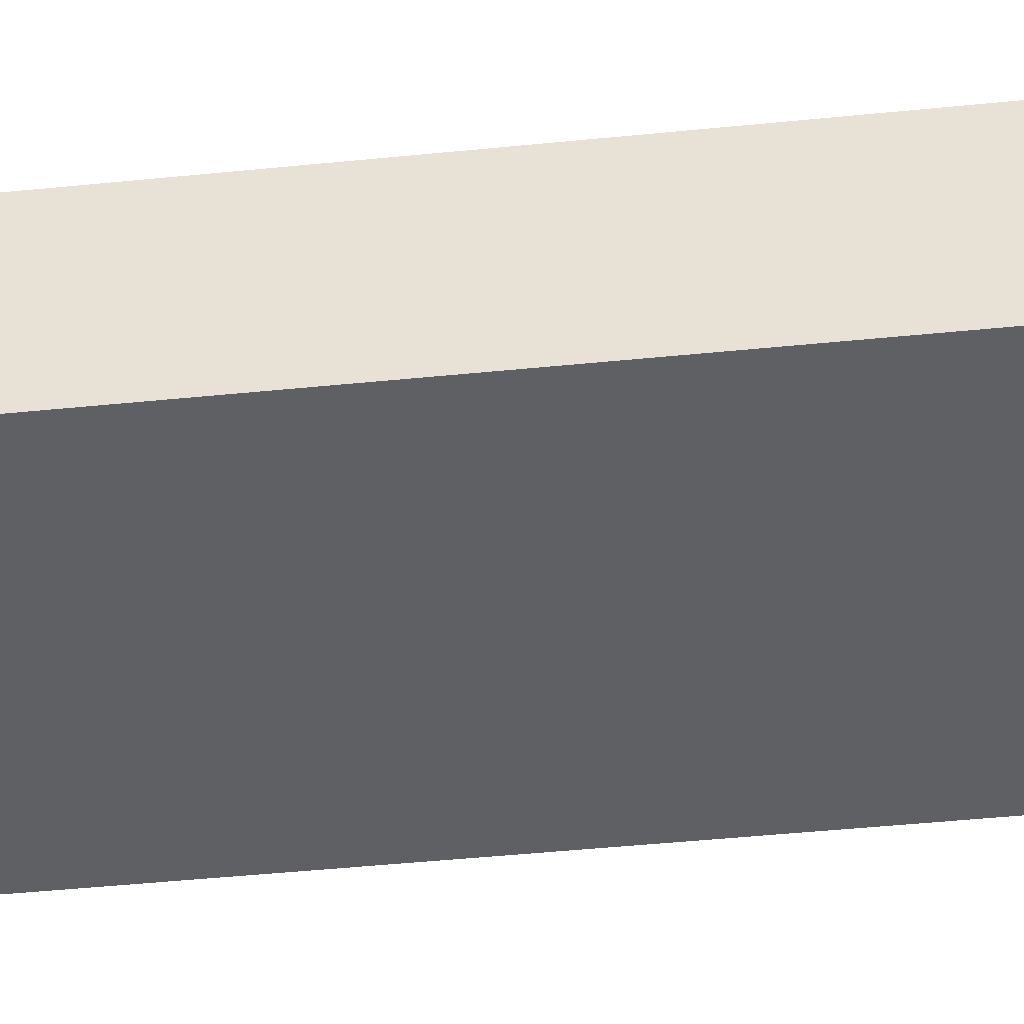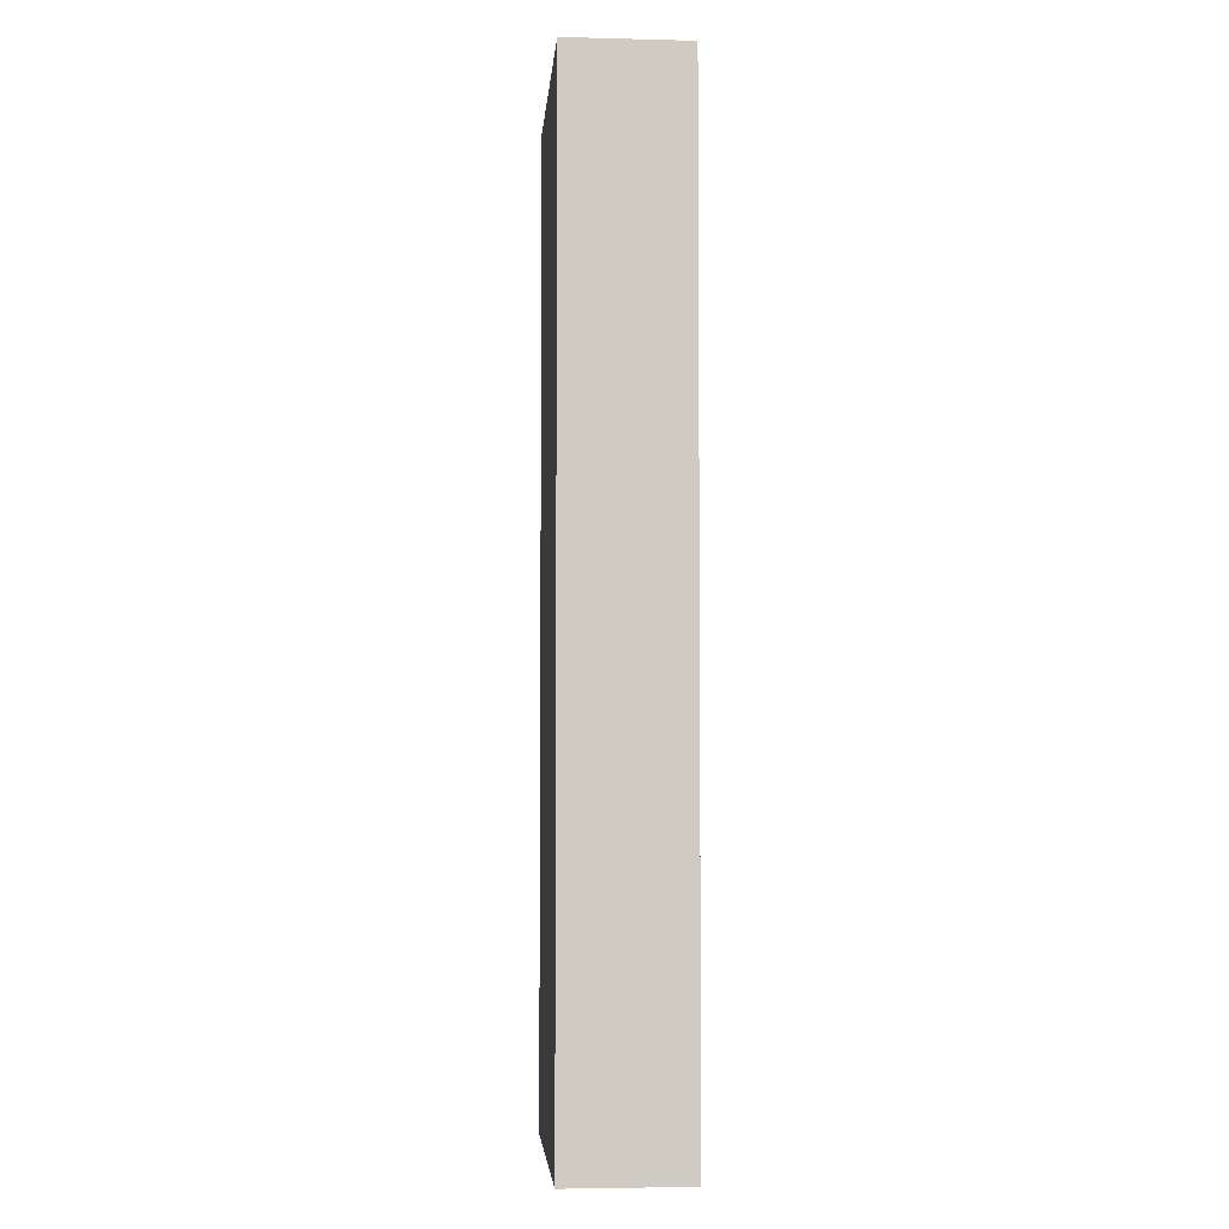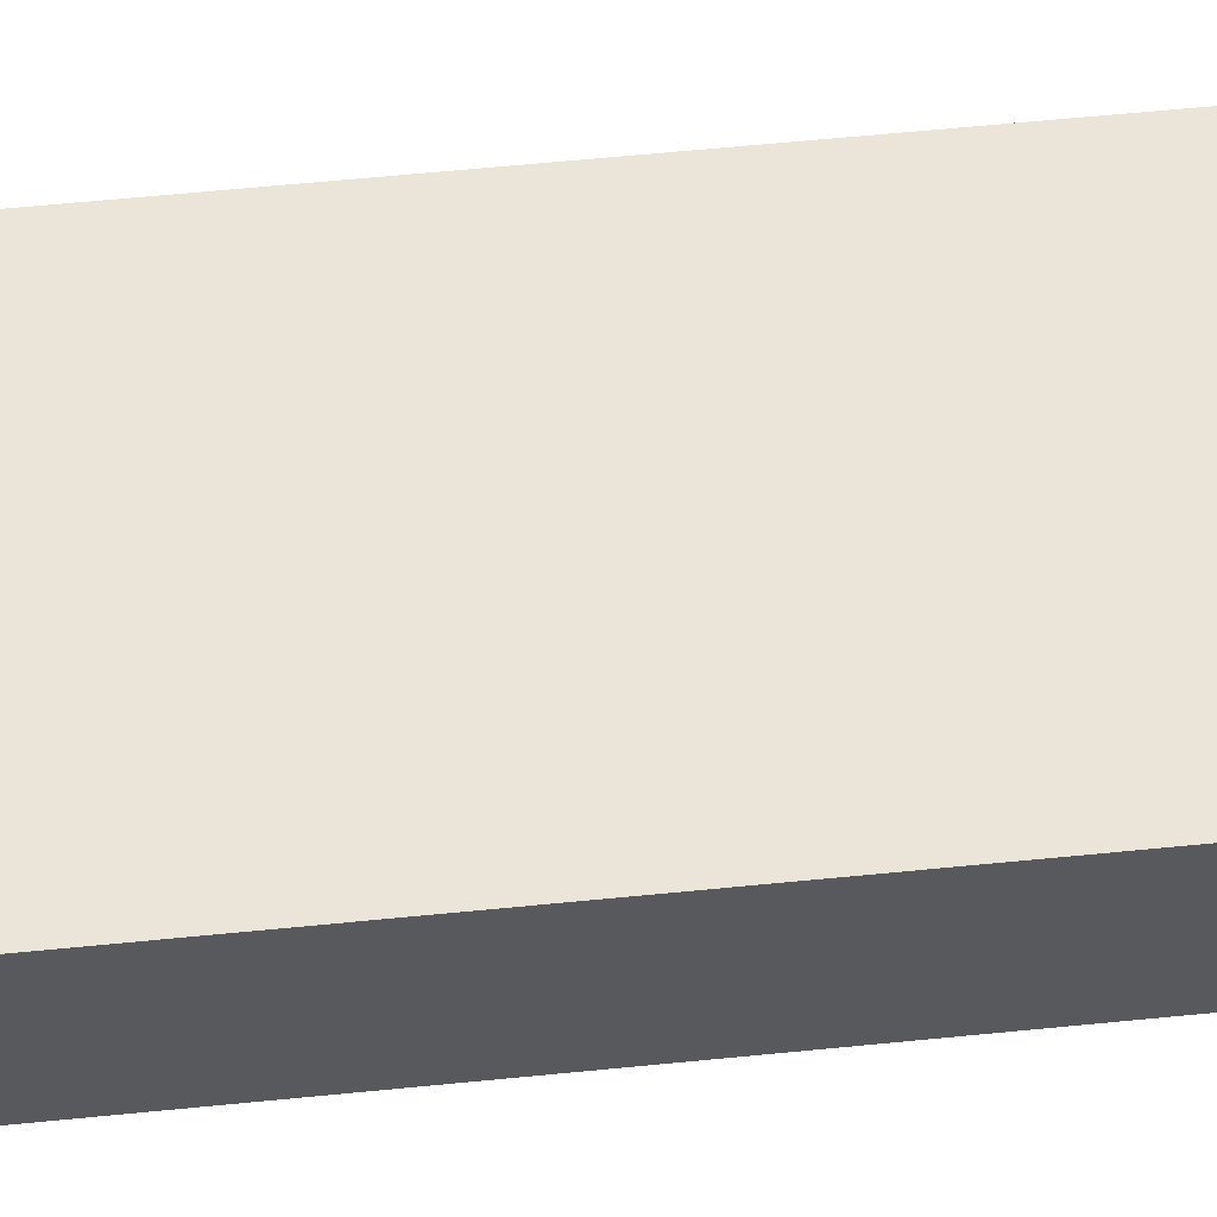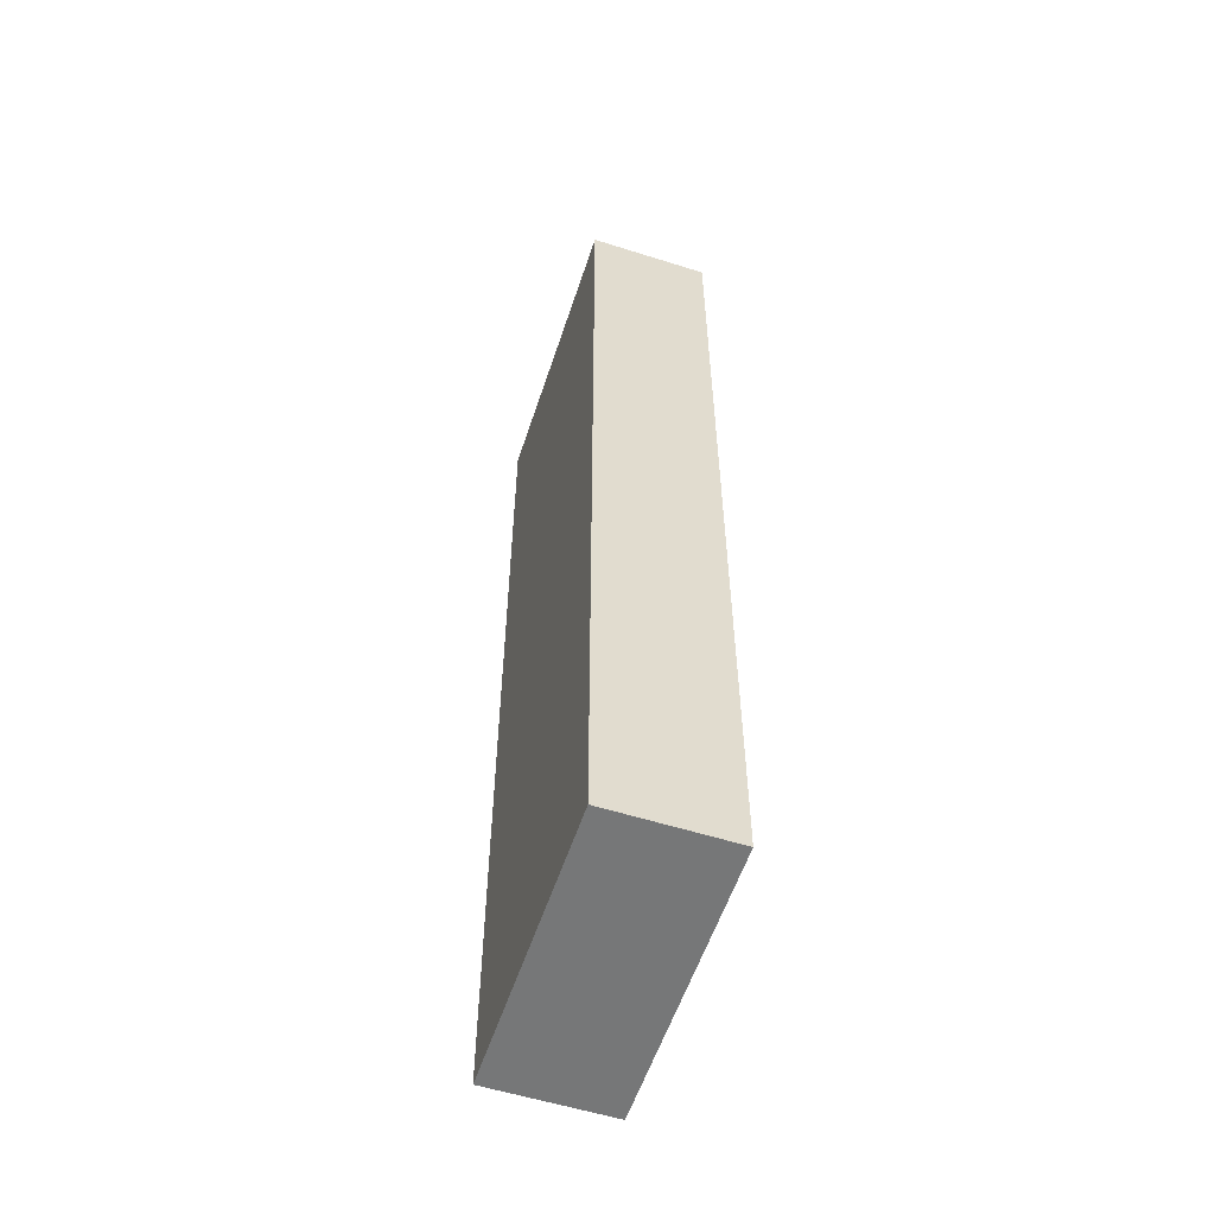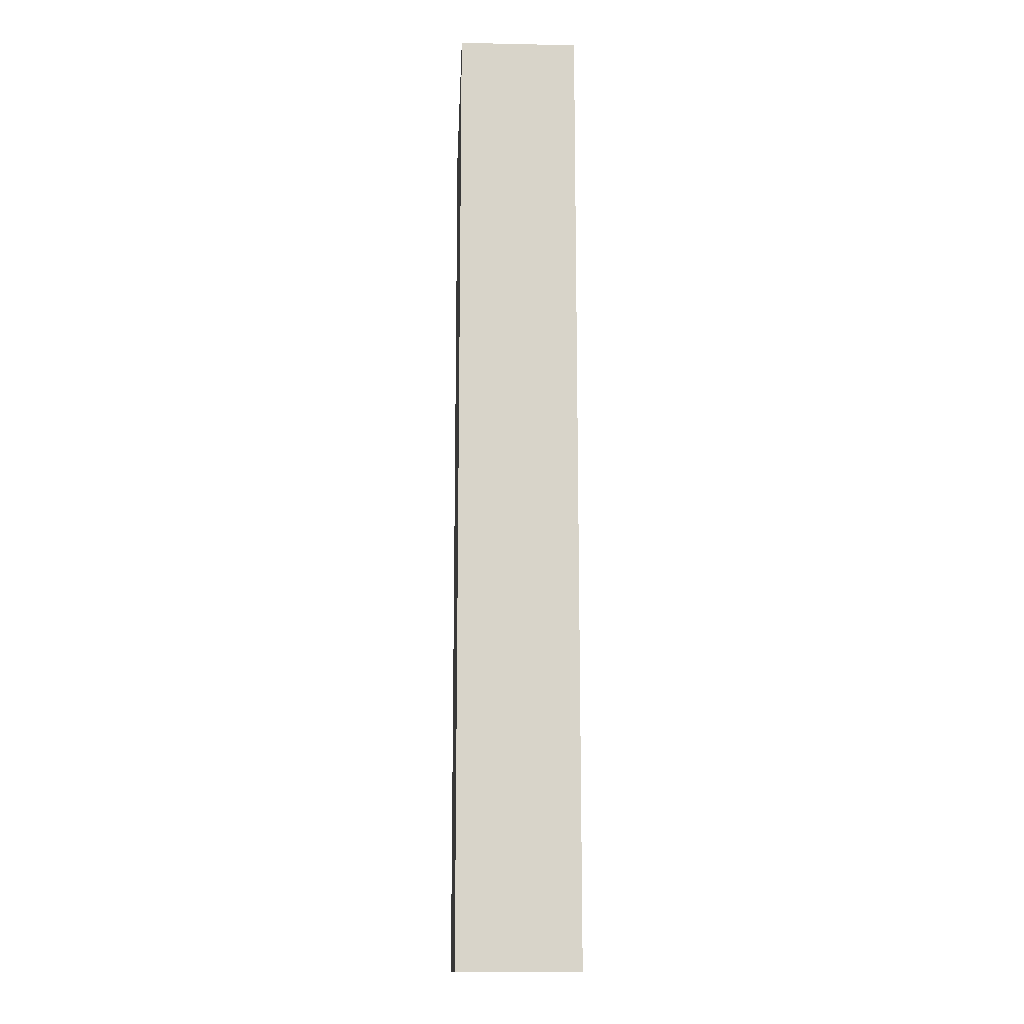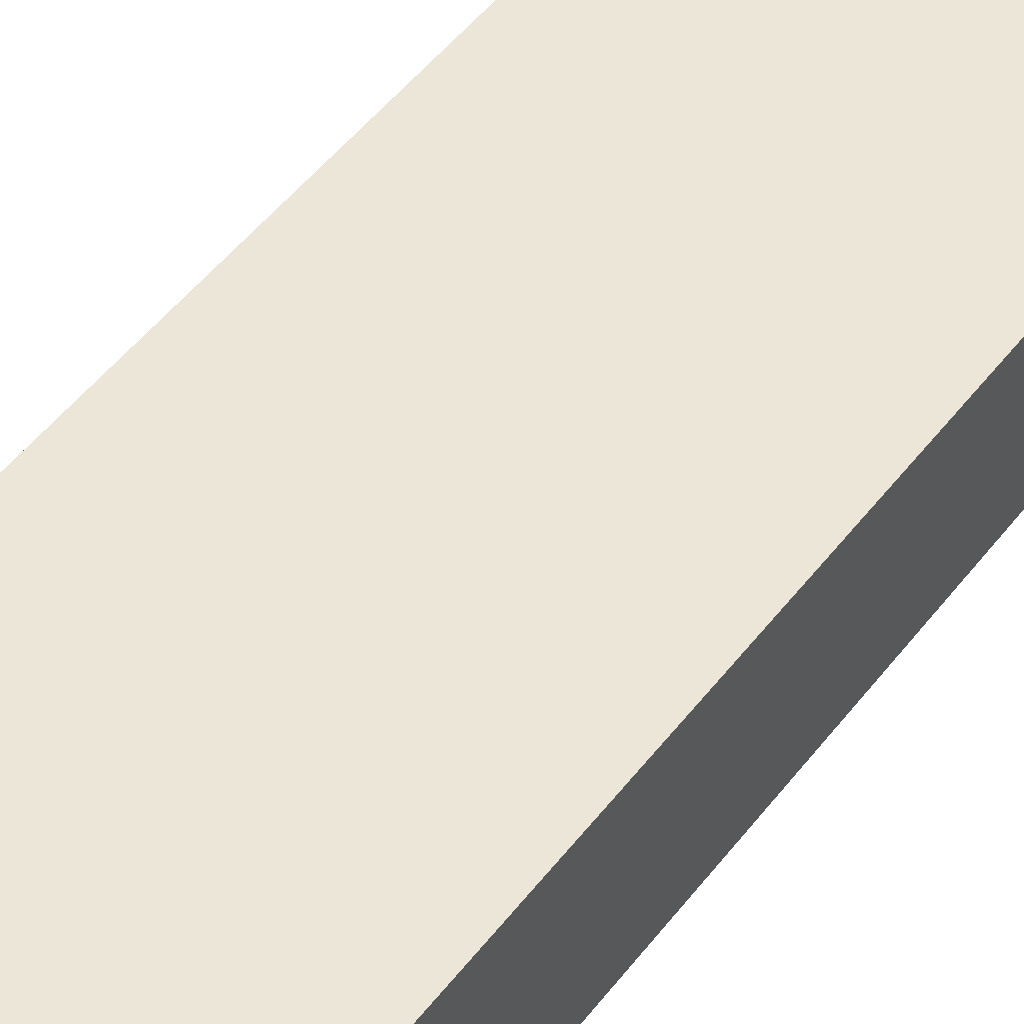
<metadata>
{"format":"obj","ext":"obj","renderer":"f3d","projection":"perspective","resolution":1024,"background":"white","views":[{"elev":-42.9,"azim":97.0,"up":"+Y"},{"elev":-4.4,"azim":-94.6,"up":"+Z"},{"elev":59.3,"azim":84.1,"up":"+Y"},{"elev":-57.0,"azim":-108.2,"up":"+Z"},{"elev":-14.4,"azim":87.4,"up":"+Z"},{"elev":49.1,"azim":35.7,"up":"+Y"}]}
</metadata>
<code>
o _2x4_Frame_Length4/_2x4_Frame_Length/mesh3/mesh3-geometry#mesh3-geometry
v -1.5 14.25 -44
v 2 14.25 -56
v -1.5 14.25 -56
v 2 14.25 -44
v -1.5 12.75 -56
v 2 12.75 -44
v 2 12.75 -56
v -1.5 12.75 -44
f 1 2 3
f 2 1 4
f 3 2 1
f 4 1 2
f 2 5 3
f 3 5 2
f 5 1 3
f 3 1 5
f 1 6 4
f 4 6 1
f 6 2 4
f 4 2 6
f 5 2 7
f 7 2 5
f 1 5 8
f 8 5 1
f 6 1 8
f 8 1 6
f 2 6 7
f 7 6 2
f 6 5 7
f 7 5 6
f 5 6 8
f 8 6 5

</code>
